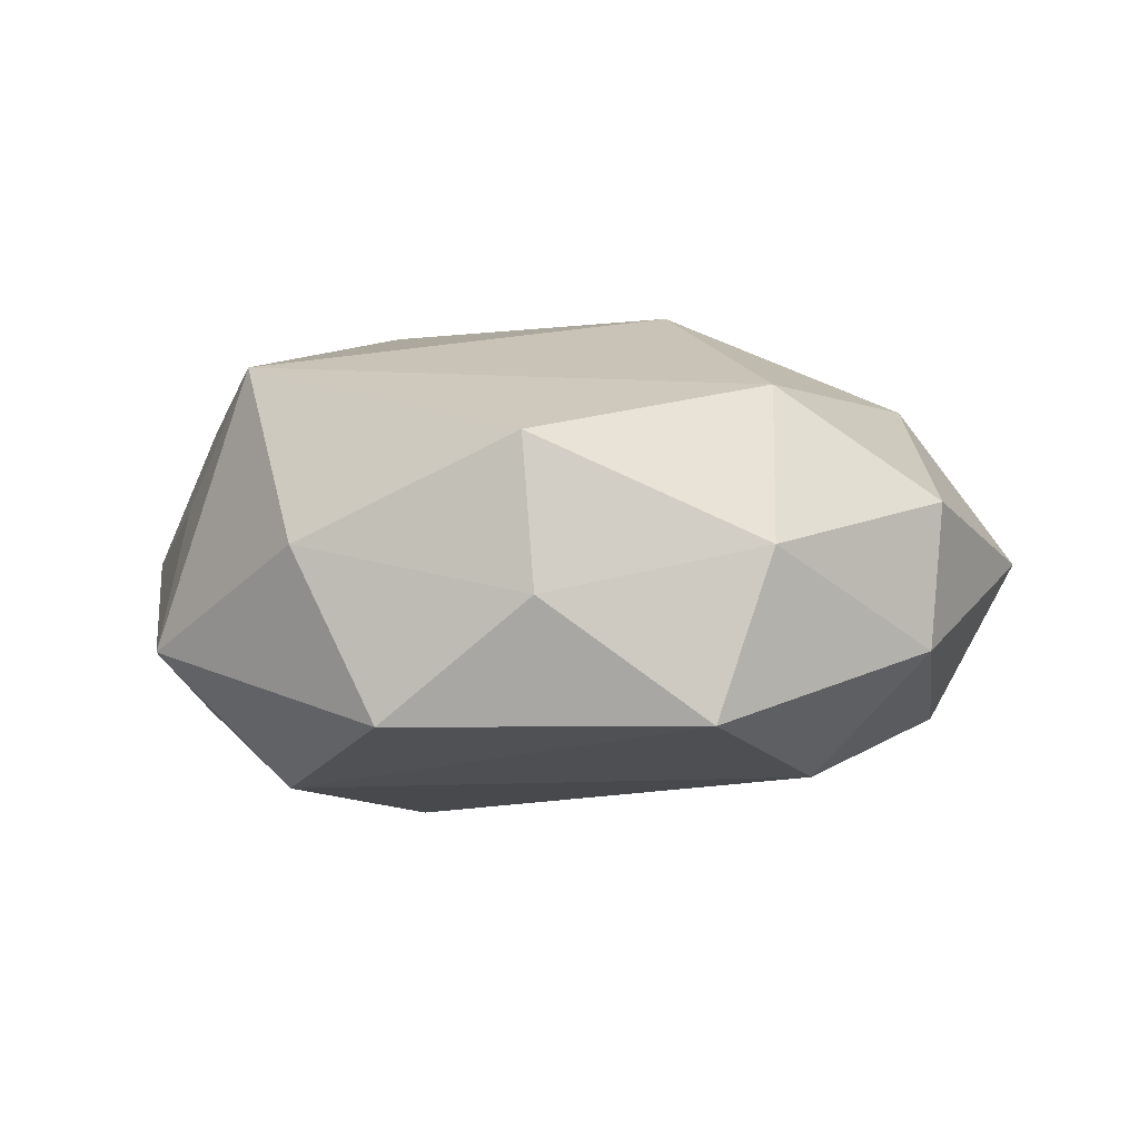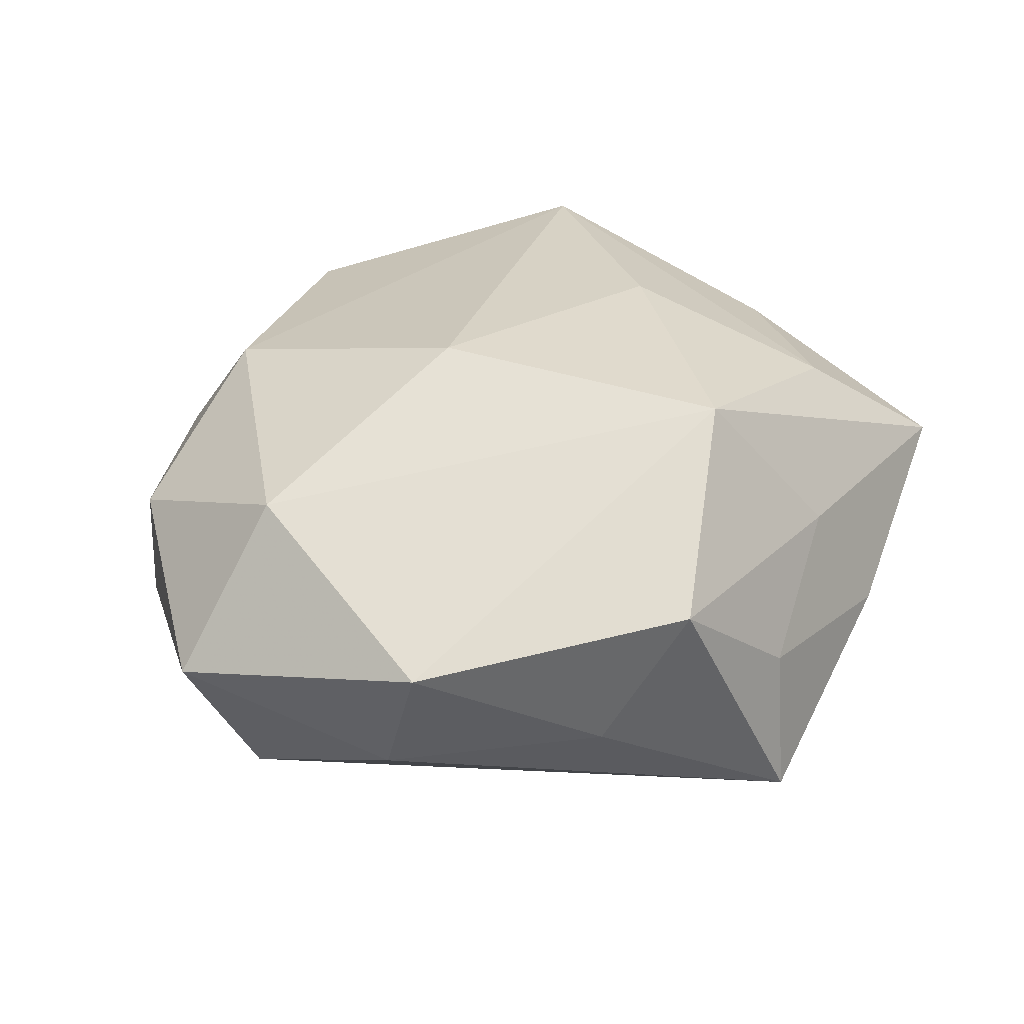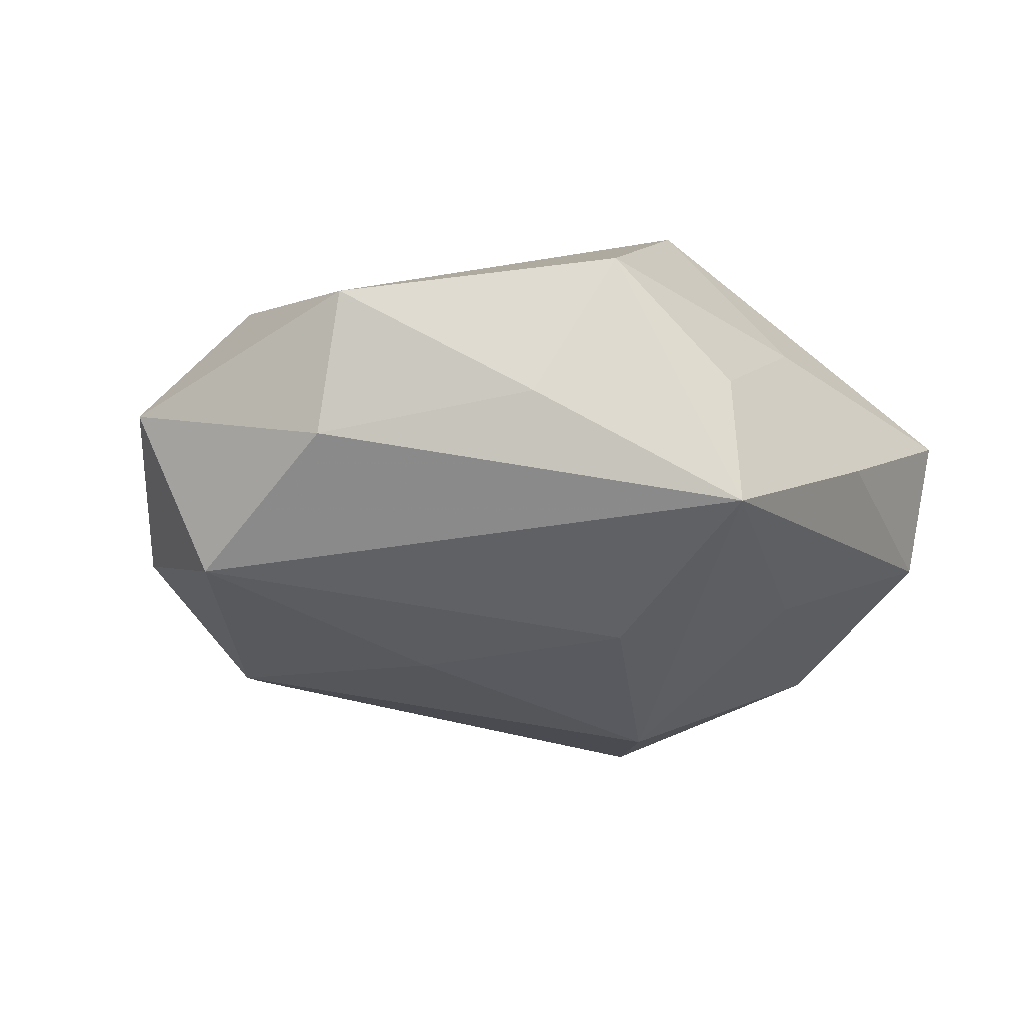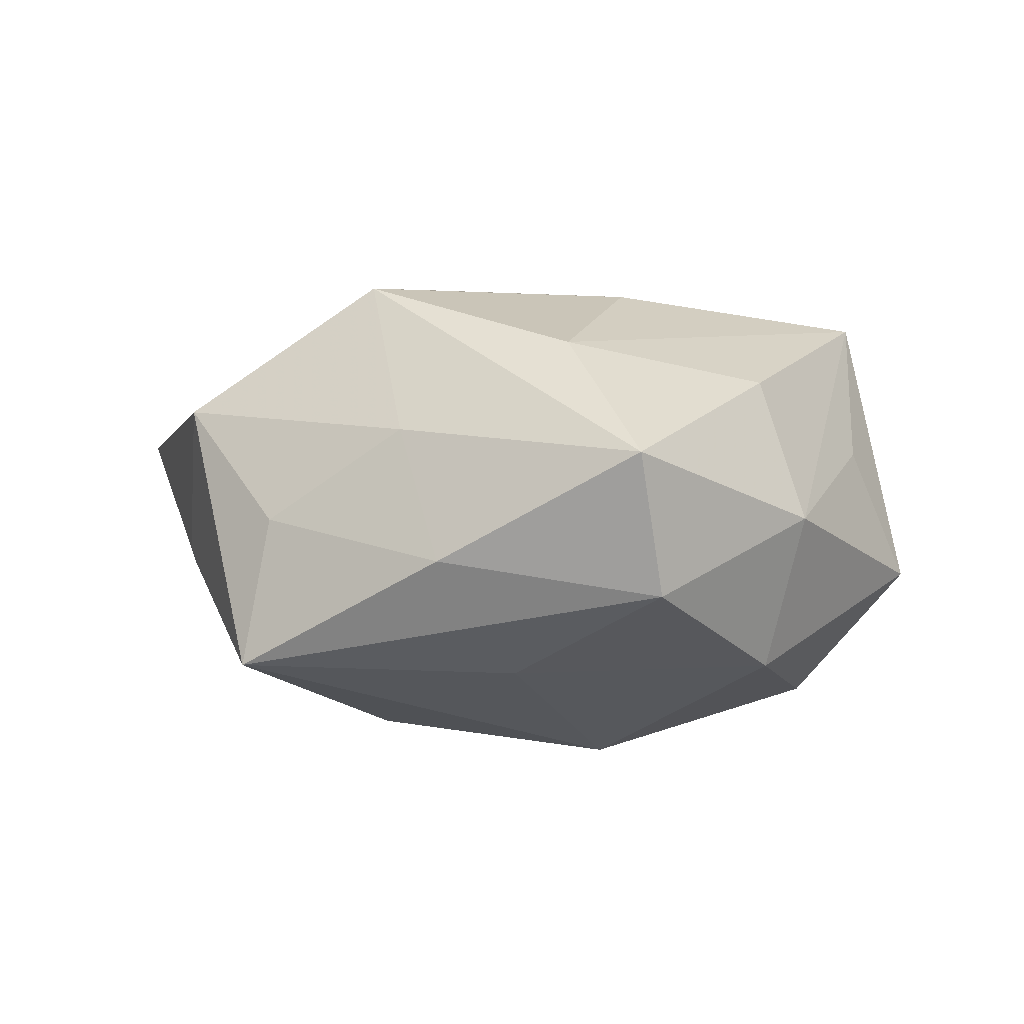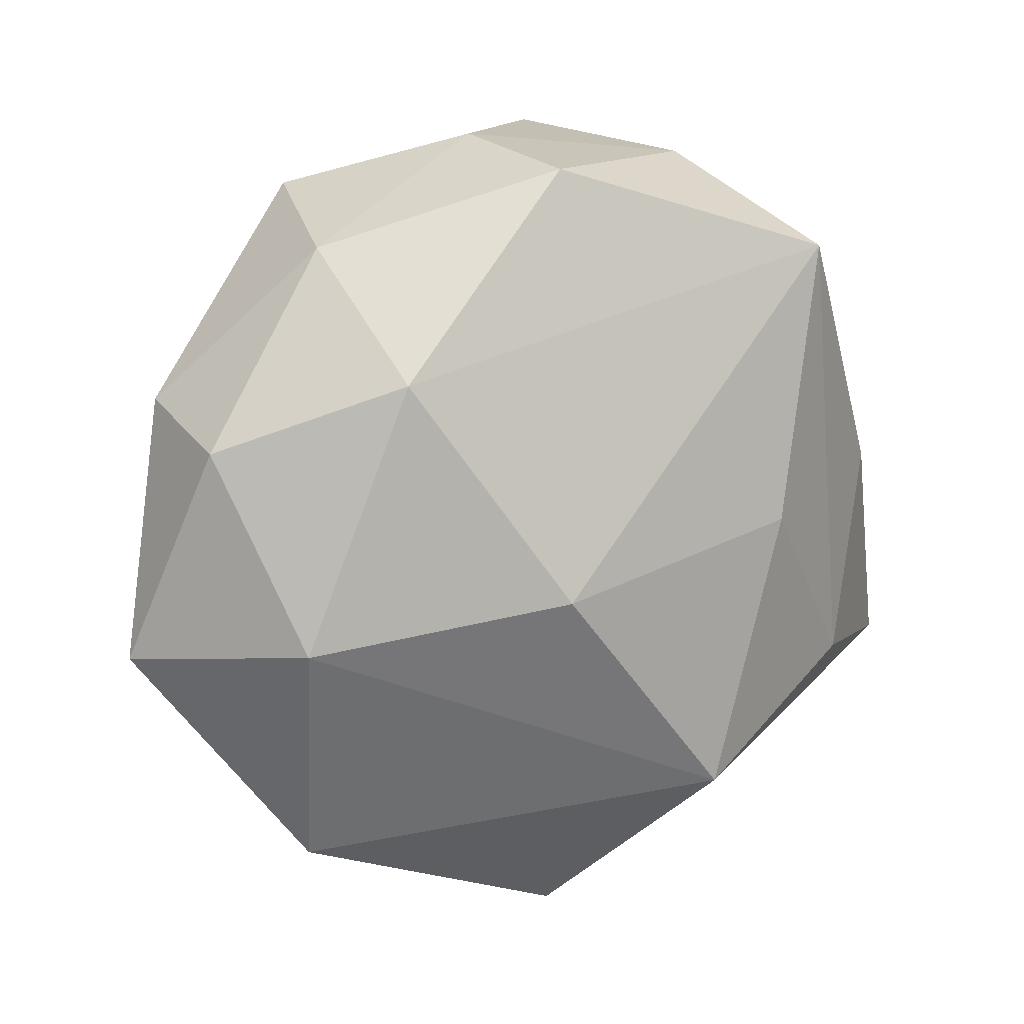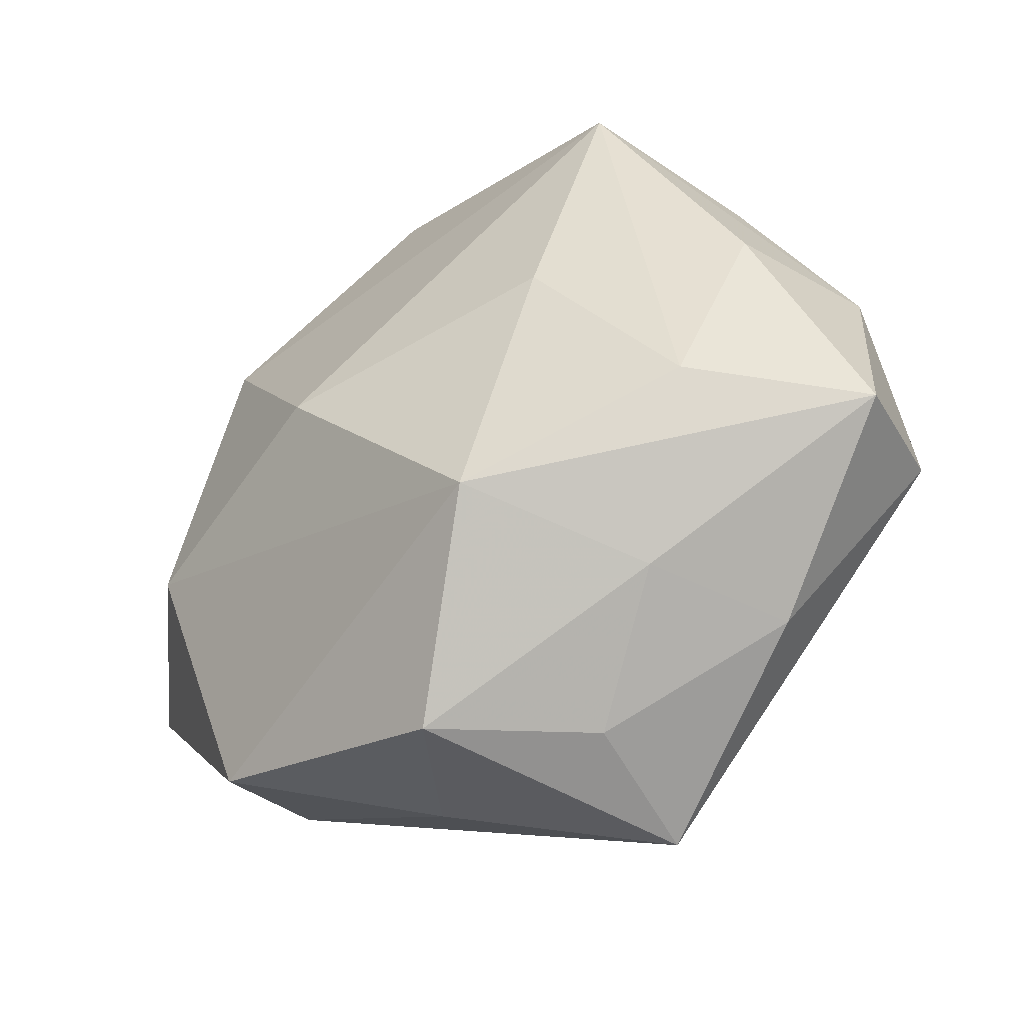
<metadata>
{"format":"obj","ext":"obj","renderer":"f3d","projection":"perspective","resolution":1024,"background":"white","views":[{"elev":4.0,"azim":-167.7,"up":"+Z"},{"elev":33.9,"azim":-30.3,"up":"+Z"},{"elev":-24.1,"azim":-19.3,"up":"+Z"},{"elev":1.6,"azim":53.8,"up":"+Z"},{"elev":13.2,"azim":-32.4,"up":"+Y"},{"elev":-48.9,"azim":32.6,"up":"+Y"}]}
</metadata>
<code>
v -0.05232 0.01467 0.009502
v -0.04486 -0.00982 0.02017
v 0.04215 0.03511 -0.00907
v -0.009441 0.05134 0.0002205
v 0.01115 -0.04981 -0.0005416
v 0.01031 -0.05344 -0.01941
v 0.0208 0.001333 0.02999
v 0.01031 -0.03307 0.03032
v 0.05369 -0.01875 -0.009585
v 0.004094 -0.02699 -0.02921
v 0.04515 0.005267 0.01745
v -0.04005 -0.03321 -0.008753
v -0.03494 0.03844 0.005464
v 0.05571 -0.0238 0.008347
v 0.03036 -0.02413 -0.02062
v -0.007203 0.04794 0.0187
v -0.03952 -0.03998 0.008773
v -0.05141 0.01868 -0.008502
v 0.01773 2.391e-05 -0.03395
v -0.03248 0.02339 0.02383
v -0.05991 -0.0126 5.552e-05
v -0.01539 -0.04712 -0.005053
v -0.04933 -0.01108 -0.02069
v -0.01434 -0.004537 0.03266
v -0.01649 -0.005654 -0.02822
v 0.02045 0.04815 0.005295
v 0.03477 -0.03953 -0.005346
v 0.04075 0.02696 0.007921
v 0.02683 0.02951 -0.02634
v 0.05273 0.00632 -0.0003832
v -0.03674 0.01732 -0.02466
v -0.005584 -0.0519 0.01367
v 0.02508 -0.03856 0.01121
v 0.009152 0.05166 -0.01525
v 0.03681 -0.02042 0.02245
v 0.04662 0.00505 -0.02002
v -0.02909 0.04469 -0.01494
v 0.02931 0.03674 0.02586
f 12 23 6
f 6 23 10
f 5 32 6
f 27 9 14
f 6 9 27
f 27 5 6
f 18 23 21
f 21 12 17
f 23 12 21
f 16 20 38
f 17 12 22
f 22 12 6
f 22 32 17
f 6 32 22
f 31 37 29
f 31 23 18
f 18 37 31
f 19 31 29
f 6 10 19
f 11 35 14
f 38 35 11
f 32 5 33
f 33 27 14
f 5 27 33
f 17 32 8
f 32 33 8
f 14 35 8
f 8 33 14
f 38 3 26
f 26 16 38
f 4 16 26
f 14 9 30
f 30 11 14
f 38 11 30
f 18 21 1
f 4 37 13
f 13 16 4
f 13 37 18
f 18 1 13
f 20 16 13
f 13 1 20
f 36 19 29
f 29 3 36
f 36 30 9
f 3 30 36
f 15 9 6
f 6 19 15
f 15 36 9
f 19 36 15
f 23 31 25
f 31 19 25
f 25 10 23
f 25 19 10
f 17 8 2
f 20 1 2
f 2 21 17
f 2 1 21
f 7 35 38
f 7 8 35
f 4 26 34
f 29 37 34
f 34 37 4
f 34 3 29
f 34 26 3
f 28 3 38
f 38 30 28
f 28 30 3
f 20 2 24
f 24 2 8
f 8 7 24
f 38 20 24
f 24 7 38

</code>
